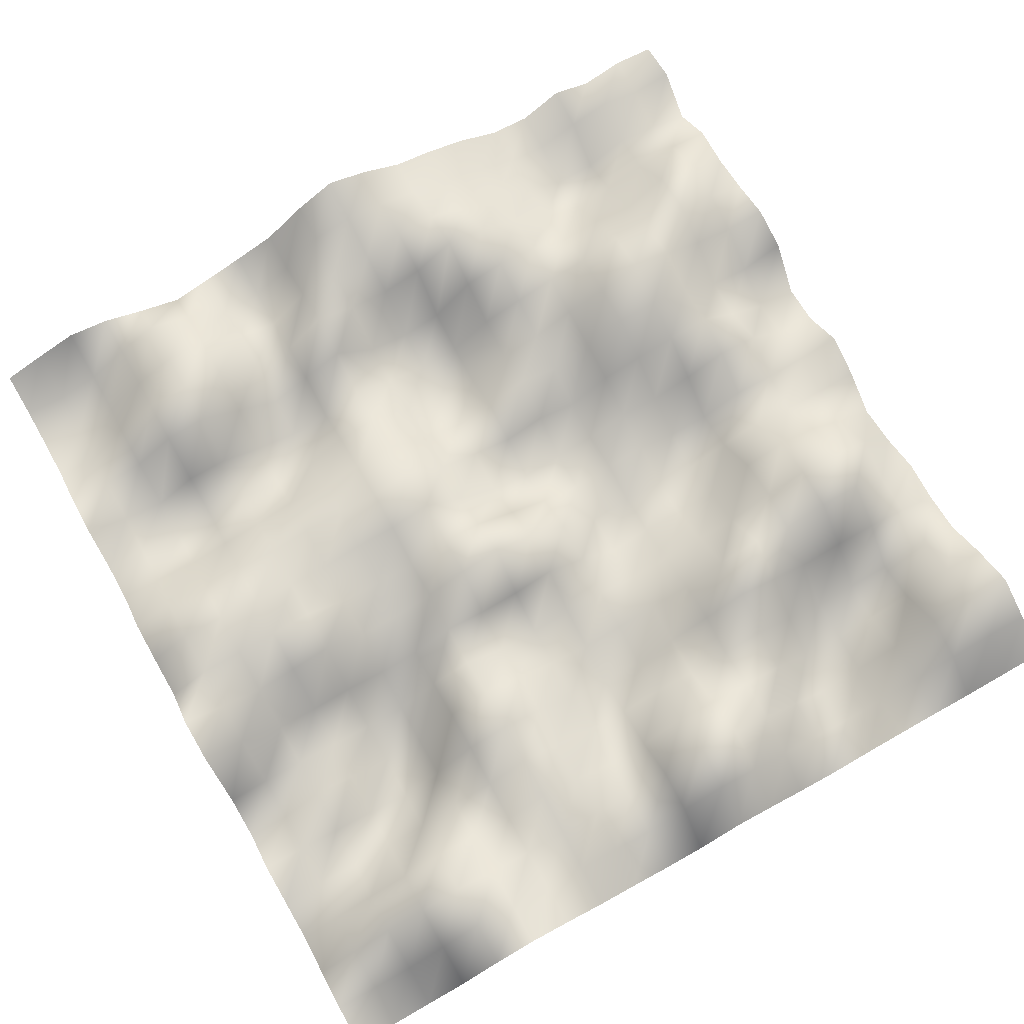
<metadata>
{"format":"obj","ext":"obj","renderer":"f3d","projection":"perspective","resolution":1024,"background":"white","views":[{"elev":76.1,"azim":-29.2,"up":"+Y"}]}
</metadata>
<code>
o TerrainMesh
v -5 -0.2132 -5
v -4.5 -0.02711 -5
v -4 0.1418 -5
v -3.5 0.02885 -5
v -3 -0.2453 -5
v -2.5 -0.4847 -5
v -2 -0.3371 -5
v -1.5 -0.1771 -5
v -1 0.00131 -5
v -0.5 0.4153 -5
v 0 0.7132 -5
v 0.5 0.5146 -5
v 1 0.2059 -5
v 1.5 0.09127 -5
v 2 -0.09204 -5
v 2.5 -0.3813 -5
v 3 -0.4344 -5
v 3.5 -0.1331 -5
v 4 -0.328 -5
v 4.5 -0.189 -5
v 5 -0.2571 -5
v -5 -0.401 -4.5
v -4.5 -0.4638 -4.5
v -4 -0.3215 -4.5
v -3.5 0.049 -4.5
v -3 0.3385 -4.5
v -2.5 0.04477 -4.5
v -2 -0.4266 -4.5
v -1.5 -0.3898 -4.5
v -1 -0.02852 -4.5
v -0.5 0.4391 -4.5
v 0 0.544 -4.5
v 0.5 0.4698 -4.5
v 1 0.3069 -4.5
v 1.5 0.1193 -4.5
v 2 -0.0801 -4.5
v 2.5 -0.3752 -4.5
v 3 -0.423 -4.5
v 3.5 -0.219 -4.5
v 4 -0.05361 -4.5
v 4.5 -0.2219 -4.5
v 5 -0.1493 -4.5
v -5 -0.4488 -4
v -4.5 -0.5152 -4
v -4 -0.3595 -4
v -3.5 -0.00531 -4
v -3 0.2872 -4
v -2.5 0.3371 -4
v -2 -0.1848 -4
v -1.5 -0.3767 -4
v -1 0.1399 -4
v -0.5 0.2859 -4
v 0 0.2703 -4
v 0.5 0.4875 -4
v 1 0.474 -4
v 1.5 0.2558 -4
v 2 -0.03828 -4
v 2.5 -0.3204 -4
v 3 -0.642 -4
v 3.5 -0.622 -4
v 4 -0.3262 -4
v 4.5 -0.4117 -4
v 5 -0.5929 -4
v -5 -0.396 -3.5
v -4.5 -0.4178 -3.5
v -4 0.0978 -3.5
v -3.5 0.4065 -3.5
v -3 0.4419 -3.5
v -2.5 0.3358 -3.5
v -2 -0.1077 -3.5
v -1.5 -0.1518 -3.5
v -1 0.356 -3.5
v -0.5 0.1476 -3.5
v 0 0.08805 -3.5
v 0.5 0.2331 -3.5
v 1 0.6303 -3.5
v 1.5 0.4952 -3.5
v 2 0.2019 -3.5
v 2.5 -0.2688 -3.5
v 3 -0.4971 -3.5
v 3.5 -0.3836 -3.5
v 4 -0.219 -3.5
v 4.5 -0.1099 -3.5
v 5 -0.1889 -3.5
v -5 -0.07373 -3
v -4.5 -0.1072 -3
v -4 -0.01528 -3
v -3.5 0.3511 -3
v -3 0.4241 -3
v -2.5 0.02293 -3
v -2 -0.3746 -3
v -1.5 -0.06668 -3
v -1 0.2185 -3
v -0.5 -0.3311 -3
v 0 -0.4452 -3
v 0.5 -0.3202 -3
v 1 0.2372 -3
v 1.5 0.37 -3
v 2 0.3036 -3
v 2.5 -0.01913 -3
v 3 0.06593 -3
v 3.5 -0.06157 -3
v 4 0.371 -3
v 4.5 0.2979 -3
v 5 -0.1711 -3
v -5 -0.01752 -2.5
v -4.5 -0.2775 -2.5
v -4 -0.4073 -2.5
v -3.5 -0.05319 -2.5
v -3 -0.04206 -2.5
v -2.5 -0.2867 -2.5
v -2 -0.452 -2.5
v -1.5 -0.3641 -2.5
v -1 -0.09581 -2.5
v -0.5 -0.3726 -2.5
v 0 -0.5282 -2.5
v 0.5 -0.4649 -2.5
v 1 -0.04274 -2.5
v 1.5 0.128 -2.5
v 2 0.2731 -2.5
v 2.5 0.3602 -2.5
v 3 0.5303 -2.5
v 3.5 0.3262 -2.5
v 4 0.4999 -2.5
v 4.5 0.2443 -2.5
v 5 -0.03906 -2.5
v -5 -0.2969 -2
v -4.5 -0.1856 -2
v -4 -0.5171 -2
v -3.5 -0.5049 -2
v -3 -0.2669 -2
v -2.5 -0.5023 -2
v -2 -0.4055 -2
v -1.5 -0.036 -2
v -1 0.08772 -2
v -0.5 -0.3096 -2
v 0 -0.7034 -2
v 0.5 -0.5323 -2
v 1 -0.203 -2
v 1.5 -0.07434 -2
v 2 0.2157 -2
v 2.5 0.3861 -2
v 3 0.6559 -2
v 3.5 0.4768 -2
v 4 0.2456 -2
v 4.5 0.1278 -2
v 5 0.1483 -2
v -5 -0.2566 -1.5
v -4.5 -0.123 -1.5
v -4 -0.2057 -1.5
v -3.5 -0.08494 -1.5
v -3 0.003281 -1.5
v -2.5 0.1585 -1.5
v -2 0.1057 -1.5
v -1.5 0.1929 -1.5
v -1 0.2705 -1.5
v -0.5 -0.1994 -1.5
v 0 -0.3725 -1.5
v 0.5 -0.2401 -1.5
v 1 0.07132 -1.5
v 1.5 -0.1678 -1.5
v 2 0.1418 -1.5
v 2.5 0.4177 -1.5
v 3 0.4326 -1.5
v 3.5 0.2959 -1.5
v 4 -0.1621 -1.5
v 4.5 -0.259 -1.5
v 5 0.02202 -1.5
v -5 0.1937 -1
v -4.5 0.4534 -1
v -4 0.1853 -1
v -3.5 0.3471 -1
v -3 0.283 -1
v -2.5 0.409 -1
v -2 0.3856 -1
v -1.5 0.3853 -1
v -1 0.5732 -1
v -0.5 -0.04031 -1
v 0 -0.2398 -1
v 0.5 -0.4058 -1
v 1 -0.2107 -1
v 1.5 -0.3804 -1
v 2 0.03783 -1
v 2.5 0.1634 -1
v 3 0.2389 -1
v 3.5 0.3138 -1
v 4 -0.157 -1
v 4.5 -0.525 -1
v 5 -0.5994 -1
v -5 0.1653 -0.5
v -4.5 0.5463 -0.5
v -4 0.5133 -0.5
v -3.5 0.4201 -0.5
v -3 0.2353 -0.5
v -2.5 0.2444 -0.5
v -2 0.3648 -0.5
v -1.5 0.366 -0.5
v -1 0.5521 -0.5
v -0.5 -0.01644 -0.5
v 0 -0.4867 -0.5
v 0.5 -0.6661 -0.5
v 1 -0.543 -0.5
v 1.5 -0.4876 -0.5
v 2 -0.2367 -0.5
v 2.5 -0.2809 -0.5
v 3 -0.08811 -0.5
v 3.5 0.1972 -0.5
v 4 0.1371 -0.5
v 4.5 -0.3758 -0.5
v 5 -0.5098 -0.5
v -5 0.06566 0
v -4.5 0.4077 0
v -4 0.3945 0
v -3.5 0.428 0
v -3 0.486 0
v -2.5 0.1514 0
v -2 0.1175 0
v -1.5 0.1206 0
v -1 0.4482 0
v -0.5 0.3587 0
v 0 0 0
v 0.5 -0.3235 0
v 1 -0.5101 0
v 1.5 -0.3704 0
v 2 -0.3149 0
v 2.5 -0.4906 0
v 3 -0.4994 0
v 3.5 -0.1834 0
v 4 -0.2239 0
v 4.5 -0.167 0
v 5 -0.06868 0
v -5 0.6067 0.5
v -4.5 0.3396 0.5
v -4 0.1349 0.5
v -3.5 0.2826 0.5
v -3 0.43 0.5
v -2.5 0.1136 0.5
v -2 0.08974 0.5
v -1.5 0.2657 0.5
v -1 0.5776 0.5
v -0.5 0.7154 0.5
v 0 0.5169 0.5
v 0.5 0.01644 0.5
v 1 -0.5815 0.5
v 1.5 -0.461 0.5
v 2 -0.5393 0.5
v 2.5 -0.6473 0.5
v 3 -0.3408 0.5
v 3.5 -0.134 0.5
v 4 -0.2733 0.5
v 4.5 -0.2638 0.5
v 5 -0.2569 0.5
v -5 0.4398 1
v -4.5 0.2686 1
v -4 -0.1959 1
v -3.5 -0.2195 1
v -3 -0.1424 1
v -2.5 -0.2309 1
v -2 -0.1621 1
v -1.5 0.1917 1
v -1 0.09772 1
v -0.5 0.1458 1
v 0 0.3421 1
v 0.5 -0.03649 1
v 1 -0.5732 1
v 1.5 -0.3866 1
v 2 -0.4322 1
v 2.5 -0.3207 1
v 3 0.2034 1
v 3.5 0.3864 1
v 4 0.2582 1
v 4.5 -0.2067 1
v 5 -0.5887 1
v -5 -0.4204 1.5
v -4.5 -0.3345 1.5
v -4 -0.3325 1.5
v -3.5 -0.4376 1.5
v -3 -0.4798 1.5
v -2.5 -0.5201 1.5
v -2 -0.04639 1.5
v -1.5 0.1669 1.5
v -1 -0.2341 1.5
v -0.5 -0.2103 1.5
v 0 -0.1208 1.5
v 0.5 -0.1302 1.5
v 1 -0.276 1.5
v 1.5 -0.1929 1.5
v 2 -0.07748 1.5
v 2.5 -0.07867 1.5
v 3 0.3756 1.5
v 3.5 0.557 1.5
v 4 0.6599 1.5
v 4.5 0.2833 1.5
v 5 -0.4494 1.5
v -5 -0.6209 2
v -4.5 -0.6014 2
v -4 -0.1569 2
v -3.5 -0.2871 2
v -3 -0.6839 2
v -2.5 -0.5543 2
v -2 0.1729 2
v -1.5 0.58 2
v -1 0.2228 2
v -0.5 -0.1002 2
v 0 -0.2709 2
v 0.5 -0.1772 2
v 1 -0.07733 2
v 1.5 0.05882 2
v 2 0.4055 2
v 2.5 0.5973 2
v 3 0.3065 2
v 3.5 0.5791 2
v 4 0.5704 2
v 4.5 0.03226 2
v 5 -0.1863 2
v -5 -0.2833 2.5
v -4.5 -0.3295 2.5
v -4 -0.4243 2.5
v -3.5 -0.5213 2.5
v -3 -0.6791 2.5
v -2.5 -0.279 2.5
v -2 0.3068 2.5
v -1.5 0.4625 2.5
v -1 0.2079 2.5
v -0.5 -0.1431 2.5
v 0 -0.4186 2.5
v 0.5 -0.309 2.5
v 1 -0.133 2.5
v 1.5 0.1775 2.5
v 2 0.5223 2.5
v 2.5 0.2867 2.5
v 3 0.06281 2.5
v 3.5 0.1941 2.5
v 4 0.1966 2.5
v 4.5 0.08427 2.5
v 5 -0.1861 2.5
v -5 -0.4065 3
v -4.5 -0.3859 3
v -4 -0.586 3
v -3.5 -0.5102 3
v -3 -0.3446 3
v -2.5 0.02387 3
v -2 0.1144 3
v -1.5 0.4925 3
v -1 0.279 3
v -0.5 -0.2258 3
v 0 -0.2475 3
v 0.5 0.01134 3
v 1 -0.08292 3
v 1.5 0.02893 3
v 2 0.1996 3
v 2.5 -0.1657 3
v 3 -0.4241 3
v 3.5 -0.3839 3
v 4 -0.3162 3
v 4.5 0.2207 3
v 5 -0.07624 3
v -5 -0.5548 3.5
v -4.5 -0.2039 3.5
v -4 0.04397 3.5
v -3.5 0.2328 3.5
v -3 0.4639 3.5
v -2.5 0.1575 3.5
v -2 0.0876 3.5
v -1.5 0.5332 3.5
v -1 0.2448 3.5
v -0.5 -0.24 3.5
v 0 -0.1018 3.5
v 0.5 0.4765 3.5
v 1 0.2948 3.5
v 1.5 0.2161 3.5
v 2 0.002435 3.5
v 2.5 -0.4814 3.5
v 3 -0.3924 3.5
v 3.5 -0.4065 3.5
v 4 -0.1366 3.5
v 4.5 0.4046 3.5
v 5 0.3404 3.5
v -5 -0.3267 4
v -4.5 0.04708 4
v -4 0.3404 4
v -3.5 0.4808 4
v -3 0.6053 4
v -2.5 0.384 4
v -2 0.2231 4
v -1.5 0.2956 4
v -1 0.3253 4
v -0.5 -0.1275 4
v 0 0.28 4
v 0.5 0.7596 4
v 1 0.5966 4
v 1.5 0.2517 4
v 2 -0.1896 4
v 2.5 -0.7185 4
v 3 -0.3871 4
v 3.5 -0.09079 4
v 4 0.3595 4
v 4.5 0.6528 4
v 5 0.6572 4
v -5 -0.1634 4.5
v -4.5 -0.3038 4.5
v -4 -0.2536 4.5
v -3.5 0.162 4.5
v -3 0.69 4.5
v -2.5 0.5279 4.5
v -2 0.3297 4.5
v -1.5 0.1202 4.5
v -1 0.0644 4.5
v -0.5 -0.1767 4.5
v 0 0.1673 4.5
v 0.5 0.5585 4.5
v 1 0.3412 4.5
v 1.5 0.04864 4.5
v 2 -0.1994 4.5
v 2.5 -0.3792 4.5
v 3 -0.2892 4.5
v 3.5 -0.007685 4.5
v 4 0.2384 4.5
v 4.5 0.4638 4.5
v 5 0.4239 4.5
v -5 -0.26 5
v -4.5 -0.6915 5
v -4 -0.4795 5
v -3.5 -0.3502 5
v -3 0.3161 5
v -2.5 0.6538 5
v -2 0.3904 5
v -1.5 -0.04756 5
v -1 -0.1648 5
v -0.5 -0.4004 5
v 0 -0.3882 5
v 0.5 0.1904 5
v 1 -0.05178 5
v 1.5 -0.3663 5
v 2 -0.5466 5
v 2.5 -0.2634 5
v 3 -0.1239 5
v 3.5 -0.104 5
v 4 -0.1472 5
v 4.5 0.007447 5
v 5 0.2132 5
f 1 2 22
f 2 23 22
f 2 3 23
f 3 24 23
f 3 4 24
f 4 25 24
f 4 5 25
f 5 26 25
f 5 6 26
f 6 27 26
f 6 7 27
f 7 28 27
f 7 8 28
f 8 29 28
f 8 9 29
f 9 30 29
f 9 10 30
f 10 31 30
f 10 11 31
f 11 32 31
f 11 12 32
f 12 33 32
f 12 13 33
f 13 34 33
f 13 14 34
f 14 35 34
f 14 15 35
f 15 36 35
f 15 16 36
f 16 37 36
f 16 17 37
f 17 38 37
f 17 18 38
f 18 39 38
f 18 19 39
f 19 40 39
f 19 20 40
f 20 41 40
f 20 21 41
f 21 42 41
f 22 23 43
f 23 44 43
f 23 24 44
f 24 45 44
f 24 25 45
f 25 46 45
f 25 26 46
f 26 47 46
f 26 27 47
f 27 48 47
f 27 28 48
f 28 49 48
f 28 29 49
f 29 50 49
f 29 30 50
f 30 51 50
f 30 31 51
f 31 52 51
f 31 32 52
f 32 53 52
f 32 33 53
f 33 54 53
f 33 34 54
f 34 55 54
f 34 35 55
f 35 56 55
f 35 36 56
f 36 57 56
f 36 37 57
f 37 58 57
f 37 38 58
f 38 59 58
f 38 39 59
f 39 60 59
f 39 40 60
f 40 61 60
f 40 41 61
f 41 62 61
f 41 42 62
f 42 63 62
f 43 44 64
f 44 65 64
f 44 45 65
f 45 66 65
f 45 46 66
f 46 67 66
f 46 47 67
f 47 68 67
f 47 48 68
f 48 69 68
f 48 49 69
f 49 70 69
f 49 50 70
f 50 71 70
f 50 51 71
f 51 72 71
f 51 52 72
f 52 73 72
f 52 53 73
f 53 74 73
f 53 54 74
f 54 75 74
f 54 55 75
f 55 76 75
f 55 56 76
f 56 77 76
f 56 57 77
f 57 78 77
f 57 58 78
f 58 79 78
f 58 59 79
f 59 80 79
f 59 60 80
f 60 81 80
f 60 61 81
f 61 82 81
f 61 62 82
f 62 83 82
f 62 63 83
f 63 84 83
f 64 65 85
f 65 86 85
f 65 66 86
f 66 87 86
f 66 67 87
f 67 88 87
f 67 68 88
f 68 89 88
f 68 69 89
f 69 90 89
f 69 70 90
f 70 91 90
f 70 71 91
f 71 92 91
f 71 72 92
f 72 93 92
f 72 73 93
f 73 94 93
f 73 74 94
f 74 95 94
f 74 75 95
f 75 96 95
f 75 76 96
f 76 97 96
f 76 77 97
f 77 98 97
f 77 78 98
f 78 99 98
f 78 79 99
f 79 100 99
f 79 80 100
f 80 101 100
f 80 81 101
f 81 102 101
f 81 82 102
f 82 103 102
f 82 83 103
f 83 104 103
f 83 84 104
f 84 105 104
f 85 86 106
f 86 107 106
f 86 87 107
f 87 108 107
f 87 88 108
f 88 109 108
f 88 89 109
f 89 110 109
f 89 90 110
f 90 111 110
f 90 91 111
f 91 112 111
f 91 92 112
f 92 113 112
f 92 93 113
f 93 114 113
f 93 94 114
f 94 115 114
f 94 95 115
f 95 116 115
f 95 96 116
f 96 117 116
f 96 97 117
f 97 118 117
f 97 98 118
f 98 119 118
f 98 99 119
f 99 120 119
f 99 100 120
f 100 121 120
f 100 101 121
f 101 122 121
f 101 102 122
f 102 123 122
f 102 103 123
f 103 124 123
f 103 104 124
f 104 125 124
f 104 105 125
f 105 126 125
f 106 107 127
f 107 128 127
f 107 108 128
f 108 129 128
f 108 109 129
f 109 130 129
f 109 110 130
f 110 131 130
f 110 111 131
f 111 132 131
f 111 112 132
f 112 133 132
f 112 113 133
f 113 134 133
f 113 114 134
f 114 135 134
f 114 115 135
f 115 136 135
f 115 116 136
f 116 137 136
f 116 117 137
f 117 138 137
f 117 118 138
f 118 139 138
f 118 119 139
f 119 140 139
f 119 120 140
f 120 141 140
f 120 121 141
f 121 142 141
f 121 122 142
f 122 143 142
f 122 123 143
f 123 144 143
f 123 124 144
f 124 145 144
f 124 125 145
f 125 146 145
f 125 126 146
f 126 147 146
f 127 128 148
f 128 149 148
f 128 129 149
f 129 150 149
f 129 130 150
f 130 151 150
f 130 131 151
f 131 152 151
f 131 132 152
f 132 153 152
f 132 133 153
f 133 154 153
f 133 134 154
f 134 155 154
f 134 135 155
f 135 156 155
f 135 136 156
f 136 157 156
f 136 137 157
f 137 158 157
f 137 138 158
f 138 159 158
f 138 139 159
f 139 160 159
f 139 140 160
f 140 161 160
f 140 141 161
f 141 162 161
f 141 142 162
f 142 163 162
f 142 143 163
f 143 164 163
f 143 144 164
f 144 165 164
f 144 145 165
f 145 166 165
f 145 146 166
f 146 167 166
f 146 147 167
f 147 168 167
f 148 149 169
f 149 170 169
f 149 150 170
f 150 171 170
f 150 151 171
f 151 172 171
f 151 152 172
f 152 173 172
f 152 153 173
f 153 174 173
f 153 154 174
f 154 175 174
f 154 155 175
f 155 176 175
f 155 156 176
f 156 177 176
f 156 157 177
f 157 178 177
f 157 158 178
f 158 179 178
f 158 159 179
f 159 180 179
f 159 160 180
f 160 181 180
f 160 161 181
f 161 182 181
f 161 162 182
f 162 183 182
f 162 163 183
f 163 184 183
f 163 164 184
f 164 185 184
f 164 165 185
f 165 186 185
f 165 166 186
f 166 187 186
f 166 167 187
f 167 188 187
f 167 168 188
f 168 189 188
f 169 170 190
f 170 191 190
f 170 171 191
f 171 192 191
f 171 172 192
f 172 193 192
f 172 173 193
f 173 194 193
f 173 174 194
f 174 195 194
f 174 175 195
f 175 196 195
f 175 176 196
f 176 197 196
f 176 177 197
f 177 198 197
f 177 178 198
f 178 199 198
f 178 179 199
f 179 200 199
f 179 180 200
f 180 201 200
f 180 181 201
f 181 202 201
f 181 182 202
f 182 203 202
f 182 183 203
f 183 204 203
f 183 184 204
f 184 205 204
f 184 185 205
f 185 206 205
f 185 186 206
f 186 207 206
f 186 187 207
f 187 208 207
f 187 188 208
f 188 209 208
f 188 189 209
f 189 210 209
f 190 191 211
f 191 212 211
f 191 192 212
f 192 213 212
f 192 193 213
f 193 214 213
f 193 194 214
f 194 215 214
f 194 195 215
f 195 216 215
f 195 196 216
f 196 217 216
f 196 197 217
f 197 218 217
f 197 198 218
f 198 219 218
f 198 199 219
f 199 220 219
f 199 200 220
f 200 221 220
f 200 201 221
f 201 222 221
f 201 202 222
f 202 223 222
f 202 203 223
f 203 224 223
f 203 204 224
f 204 225 224
f 204 205 225
f 205 226 225
f 205 206 226
f 206 227 226
f 206 207 227
f 207 228 227
f 207 208 228
f 208 229 228
f 208 209 229
f 209 230 229
f 209 210 230
f 210 231 230
f 211 212 232
f 212 233 232
f 212 213 233
f 213 234 233
f 213 214 234
f 214 235 234
f 214 215 235
f 215 236 235
f 215 216 236
f 216 237 236
f 216 217 237
f 217 238 237
f 217 218 238
f 218 239 238
f 218 219 239
f 219 240 239
f 219 220 240
f 220 241 240
f 220 221 241
f 221 242 241
f 221 222 242
f 222 243 242
f 222 223 243
f 223 244 243
f 223 224 244
f 224 245 244
f 224 225 245
f 225 246 245
f 225 226 246
f 226 247 246
f 226 227 247
f 227 248 247
f 227 228 248
f 228 249 248
f 228 229 249
f 229 250 249
f 229 230 250
f 230 251 250
f 230 231 251
f 231 252 251
f 232 233 253
f 233 254 253
f 233 234 254
f 234 255 254
f 234 235 255
f 235 256 255
f 235 236 256
f 236 257 256
f 236 237 257
f 237 258 257
f 237 238 258
f 238 259 258
f 238 239 259
f 239 260 259
f 239 240 260
f 240 261 260
f 240 241 261
f 241 262 261
f 241 242 262
f 242 263 262
f 242 243 263
f 243 264 263
f 243 244 264
f 244 265 264
f 244 245 265
f 245 266 265
f 245 246 266
f 246 267 266
f 246 247 267
f 247 268 267
f 247 248 268
f 248 269 268
f 248 249 269
f 249 270 269
f 249 250 270
f 250 271 270
f 250 251 271
f 251 272 271
f 251 252 272
f 252 273 272
f 253 254 274
f 254 275 274
f 254 255 275
f 255 276 275
f 255 256 276
f 256 277 276
f 256 257 277
f 257 278 277
f 257 258 278
f 258 279 278
f 258 259 279
f 259 280 279
f 259 260 280
f 260 281 280
f 260 261 281
f 261 282 281
f 261 262 282
f 262 283 282
f 262 263 283
f 263 284 283
f 263 264 284
f 264 285 284
f 264 265 285
f 265 286 285
f 265 266 286
f 266 287 286
f 266 267 287
f 267 288 287
f 267 268 288
f 268 289 288
f 268 269 289
f 269 290 289
f 269 270 290
f 270 291 290
f 270 271 291
f 271 292 291
f 271 272 292
f 272 293 292
f 272 273 293
f 273 294 293
f 274 275 295
f 275 296 295
f 275 276 296
f 276 297 296
f 276 277 297
f 277 298 297
f 277 278 298
f 278 299 298
f 278 279 299
f 279 300 299
f 279 280 300
f 280 301 300
f 280 281 301
f 281 302 301
f 281 282 302
f 282 303 302
f 282 283 303
f 283 304 303
f 283 284 304
f 284 305 304
f 284 285 305
f 285 306 305
f 285 286 306
f 286 307 306
f 286 287 307
f 287 308 307
f 287 288 308
f 288 309 308
f 288 289 309
f 289 310 309
f 289 290 310
f 290 311 310
f 290 291 311
f 291 312 311
f 291 292 312
f 292 313 312
f 292 293 313
f 293 314 313
f 293 294 314
f 294 315 314
f 295 296 316
f 296 317 316
f 296 297 317
f 297 318 317
f 297 298 318
f 298 319 318
f 298 299 319
f 299 320 319
f 299 300 320
f 300 321 320
f 300 301 321
f 301 322 321
f 301 302 322
f 302 323 322
f 302 303 323
f 303 324 323
f 303 304 324
f 304 325 324
f 304 305 325
f 305 326 325
f 305 306 326
f 306 327 326
f 306 307 327
f 307 328 327
f 307 308 328
f 308 329 328
f 308 309 329
f 309 330 329
f 309 310 330
f 310 331 330
f 310 311 331
f 311 332 331
f 311 312 332
f 312 333 332
f 312 313 333
f 313 334 333
f 313 314 334
f 314 335 334
f 314 315 335
f 315 336 335
f 316 317 337
f 317 338 337
f 317 318 338
f 318 339 338
f 318 319 339
f 319 340 339
f 319 320 340
f 320 341 340
f 320 321 341
f 321 342 341
f 321 322 342
f 322 343 342
f 322 323 343
f 323 344 343
f 323 324 344
f 324 345 344
f 324 325 345
f 325 346 345
f 325 326 346
f 326 347 346
f 326 327 347
f 327 348 347
f 327 328 348
f 328 349 348
f 328 329 349
f 329 350 349
f 329 330 350
f 330 351 350
f 330 331 351
f 331 352 351
f 331 332 352
f 332 353 352
f 332 333 353
f 333 354 353
f 333 334 354
f 334 355 354
f 334 335 355
f 335 356 355
f 335 336 356
f 336 357 356
f 337 338 358
f 338 359 358
f 338 339 359
f 339 360 359
f 339 340 360
f 340 361 360
f 340 341 361
f 341 362 361
f 341 342 362
f 342 363 362
f 342 343 363
f 343 364 363
f 343 344 364
f 344 365 364
f 344 345 365
f 345 366 365
f 345 346 366
f 346 367 366
f 346 347 367
f 347 368 367
f 347 348 368
f 348 369 368
f 348 349 369
f 349 370 369
f 349 350 370
f 350 371 370
f 350 351 371
f 351 372 371
f 351 352 372
f 352 373 372
f 352 353 373
f 353 374 373
f 353 354 374
f 354 375 374
f 354 355 375
f 355 376 375
f 355 356 376
f 356 377 376
f 356 357 377
f 357 378 377
f 358 359 379
f 359 380 379
f 359 360 380
f 360 381 380
f 360 361 381
f 361 382 381
f 361 362 382
f 362 383 382
f 362 363 383
f 363 384 383
f 363 364 384
f 364 385 384
f 364 365 385
f 365 386 385
f 365 366 386
f 366 387 386
f 366 367 387
f 367 388 387
f 367 368 388
f 368 389 388
f 368 369 389
f 369 390 389
f 369 370 390
f 370 391 390
f 370 371 391
f 371 392 391
f 371 372 392
f 372 393 392
f 372 373 393
f 373 394 393
f 373 374 394
f 374 395 394
f 374 375 395
f 375 396 395
f 375 376 396
f 376 397 396
f 376 377 397
f 377 398 397
f 377 378 398
f 378 399 398
f 379 380 400
f 380 401 400
f 380 381 401
f 381 402 401
f 381 382 402
f 382 403 402
f 382 383 403
f 383 404 403
f 383 384 404
f 384 405 404
f 384 385 405
f 385 406 405
f 385 386 406
f 386 407 406
f 386 387 407
f 387 408 407
f 387 388 408
f 388 409 408
f 388 389 409
f 389 410 409
f 389 390 410
f 390 411 410
f 390 391 411
f 391 412 411
f 391 392 412
f 392 413 412
f 392 393 413
f 393 414 413
f 393 394 414
f 394 415 414
f 394 395 415
f 395 416 415
f 395 396 416
f 396 417 416
f 396 397 417
f 397 418 417
f 397 398 418
f 398 419 418
f 398 399 419
f 399 420 419
f 400 401 421
f 401 422 421
f 401 402 422
f 402 423 422
f 402 403 423
f 403 424 423
f 403 404 424
f 404 425 424
f 404 405 425
f 405 426 425
f 405 406 426
f 406 427 426
f 406 407 427
f 407 428 427
f 407 408 428
f 408 429 428
f 408 409 429
f 409 430 429
f 409 410 430
f 410 431 430
f 410 411 431
f 411 432 431
f 411 412 432
f 412 433 432
f 412 413 433
f 413 434 433
f 413 414 434
f 414 435 434
f 414 415 435
f 415 436 435
f 415 416 436
f 416 437 436
f 416 417 437
f 417 438 437
f 417 418 438
f 418 439 438
f 418 419 439
f 419 440 439
f 419 420 440
f 420 441 440

</code>
